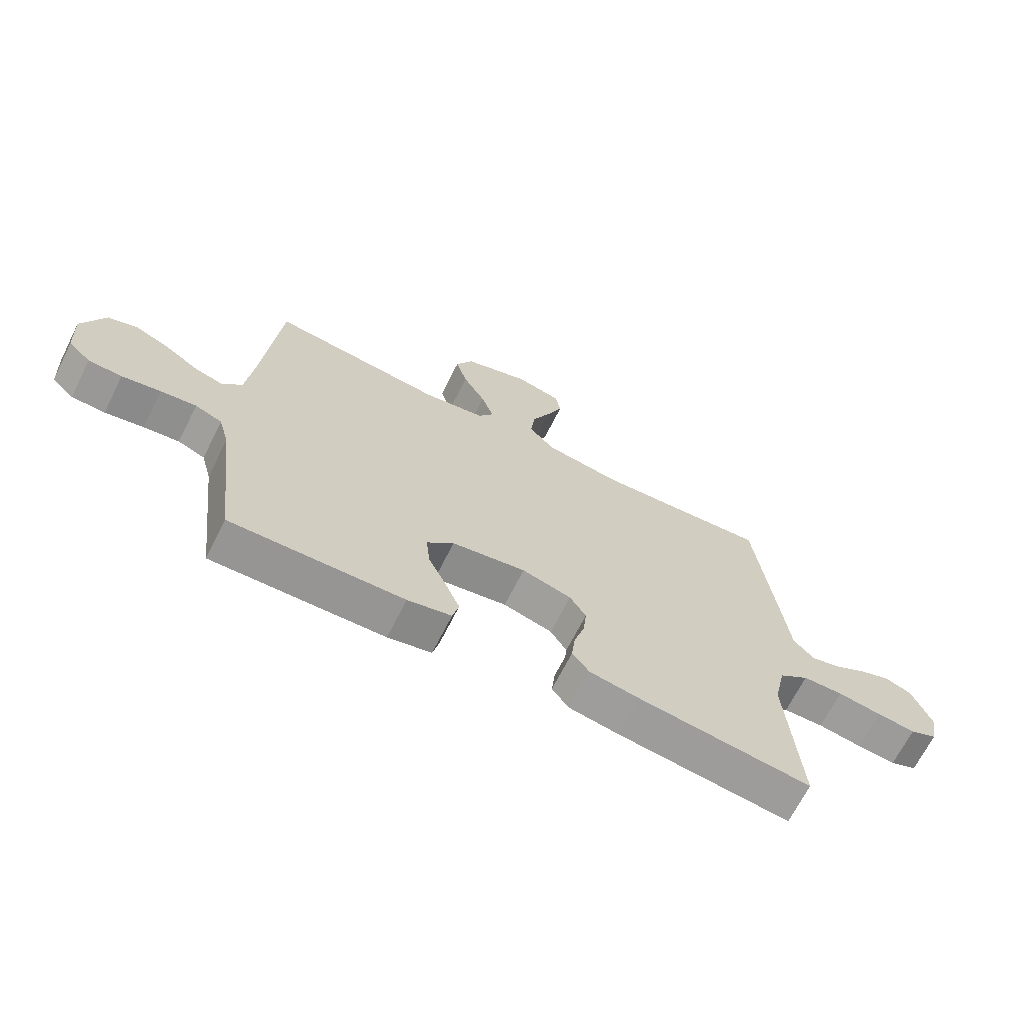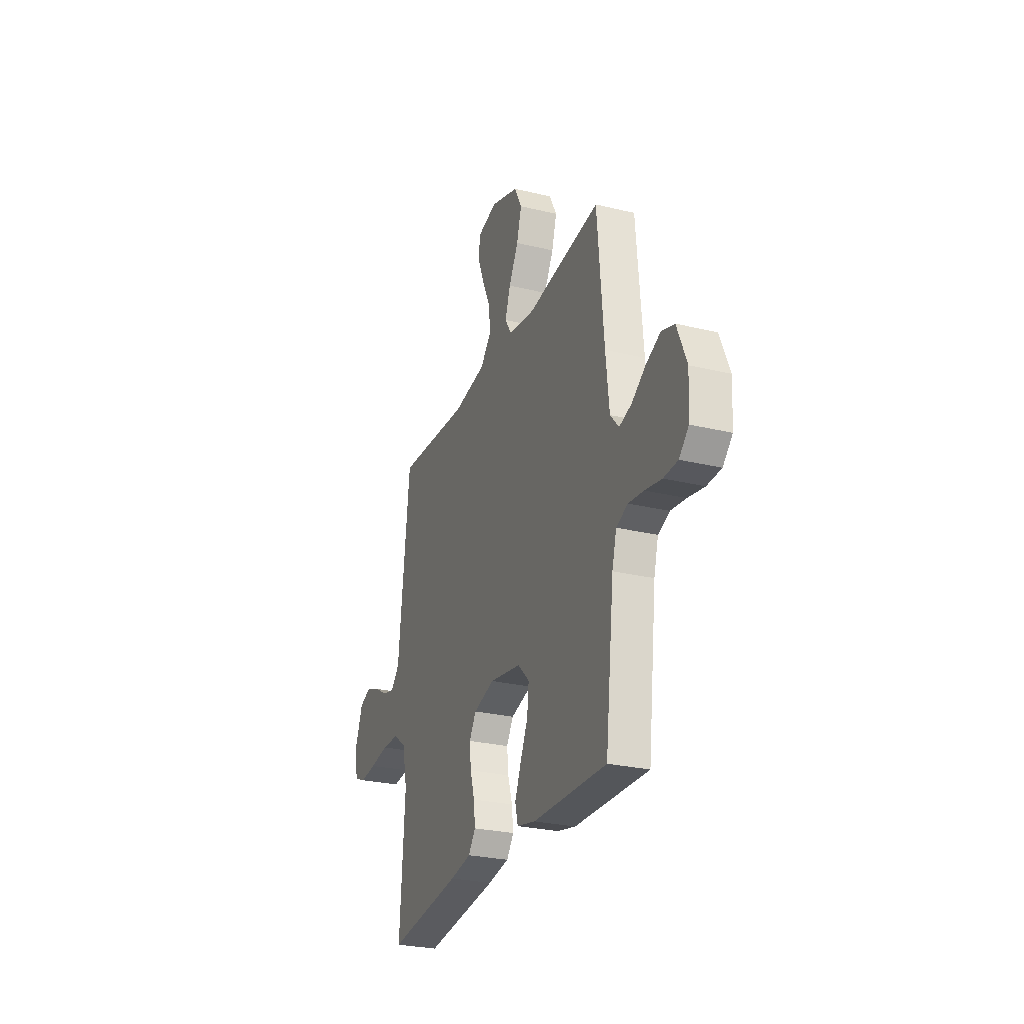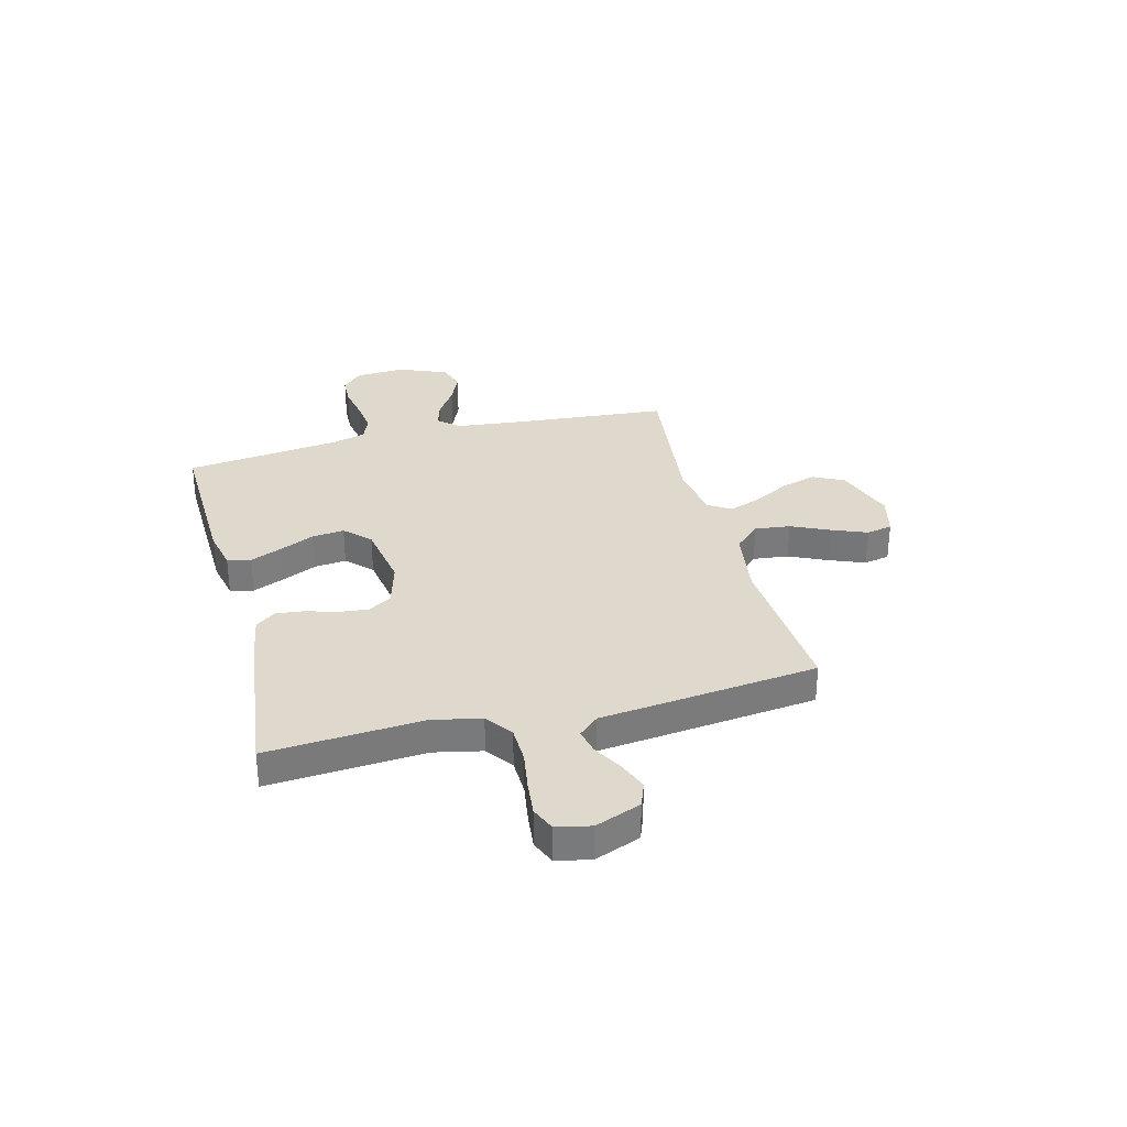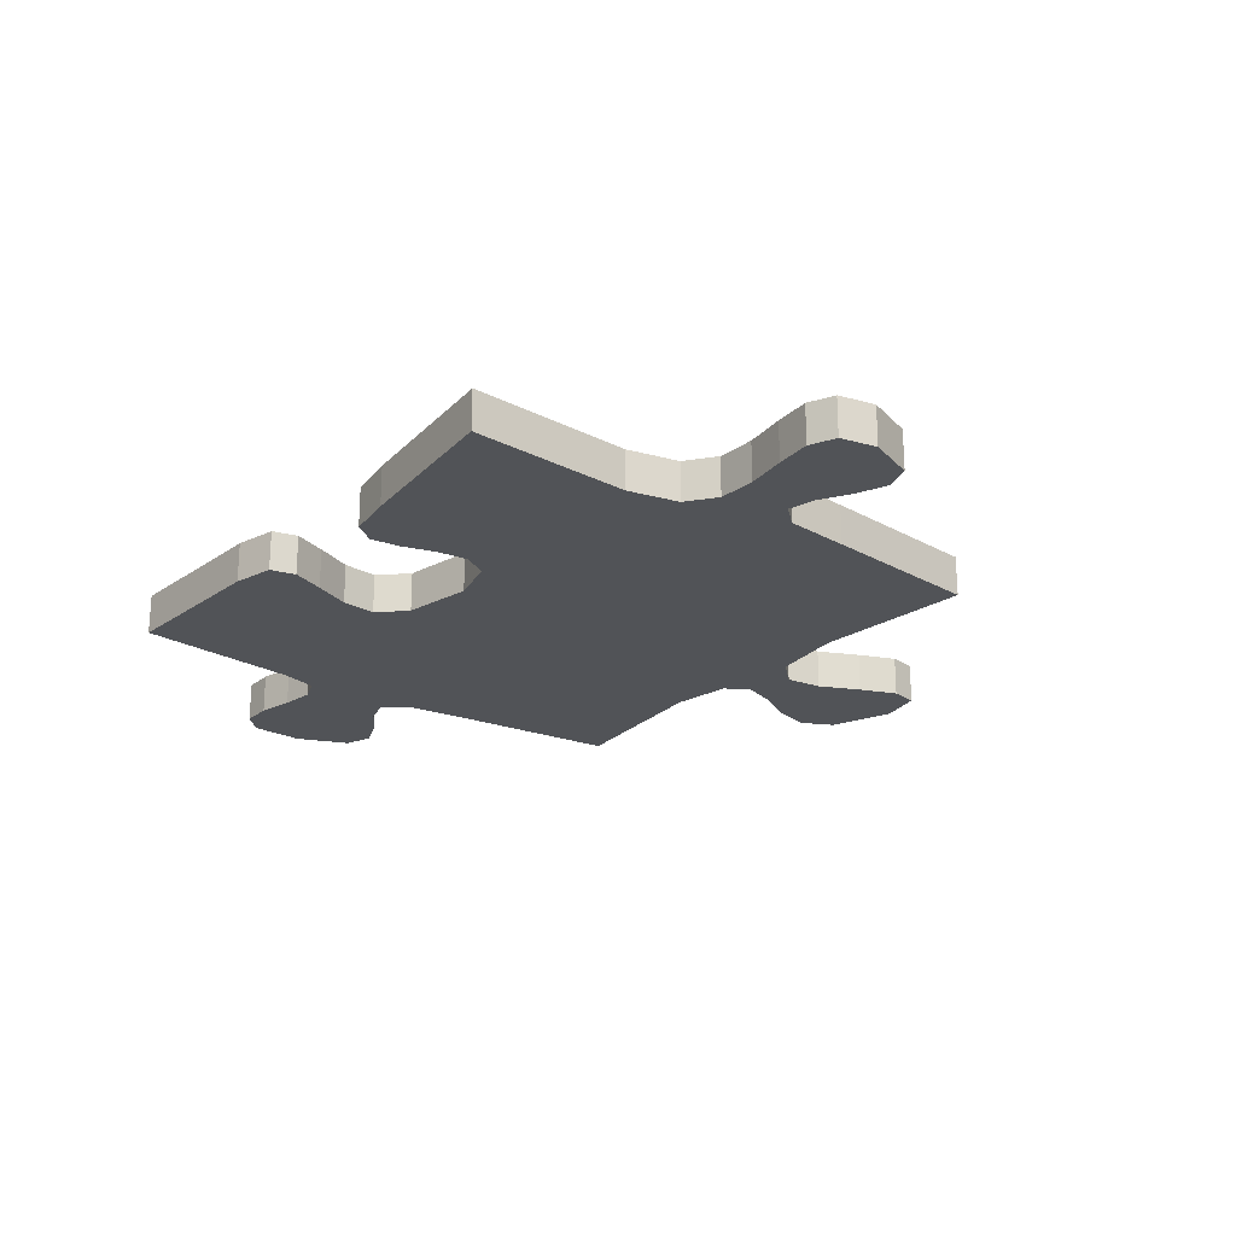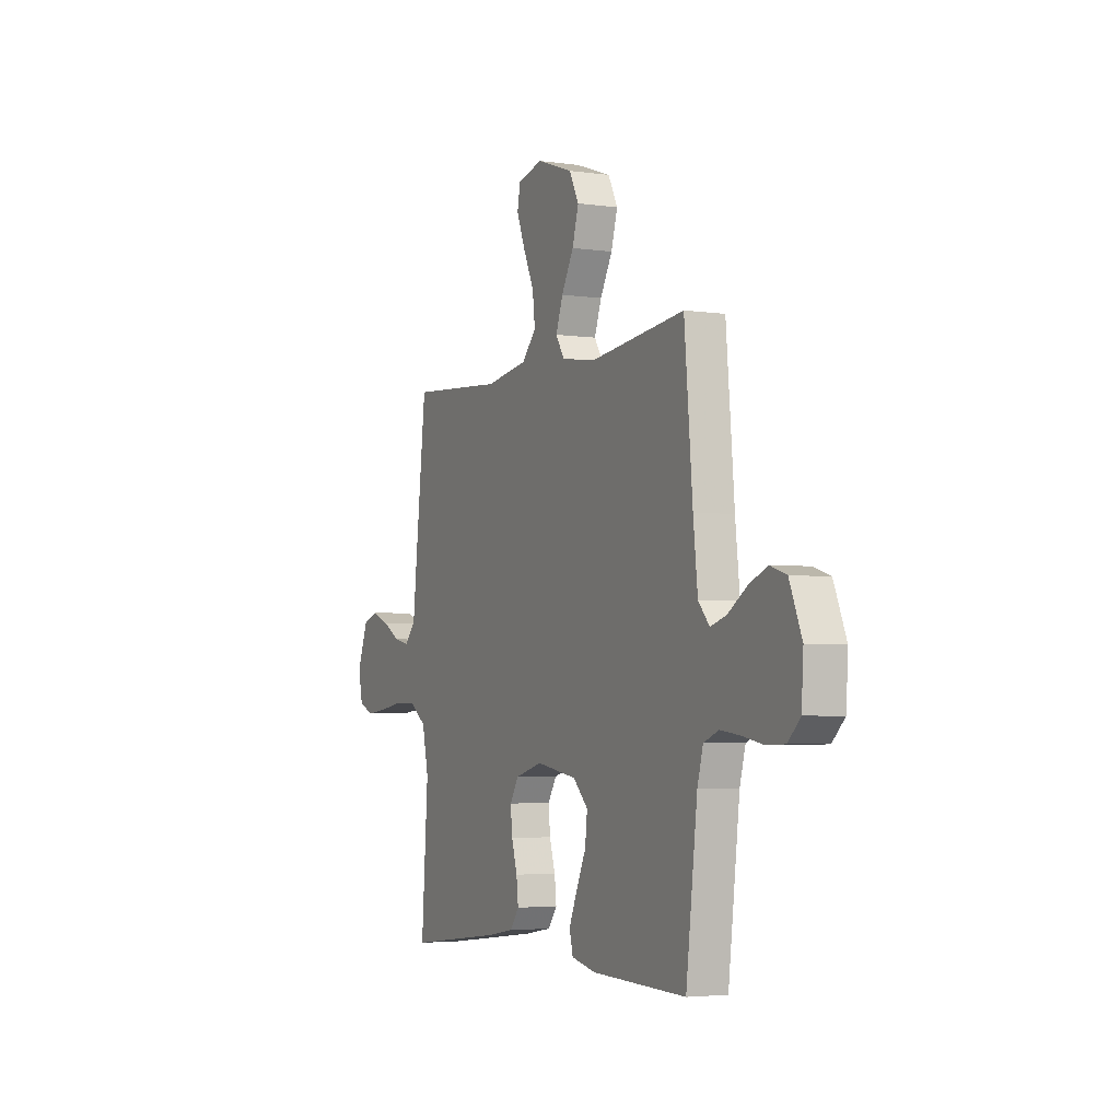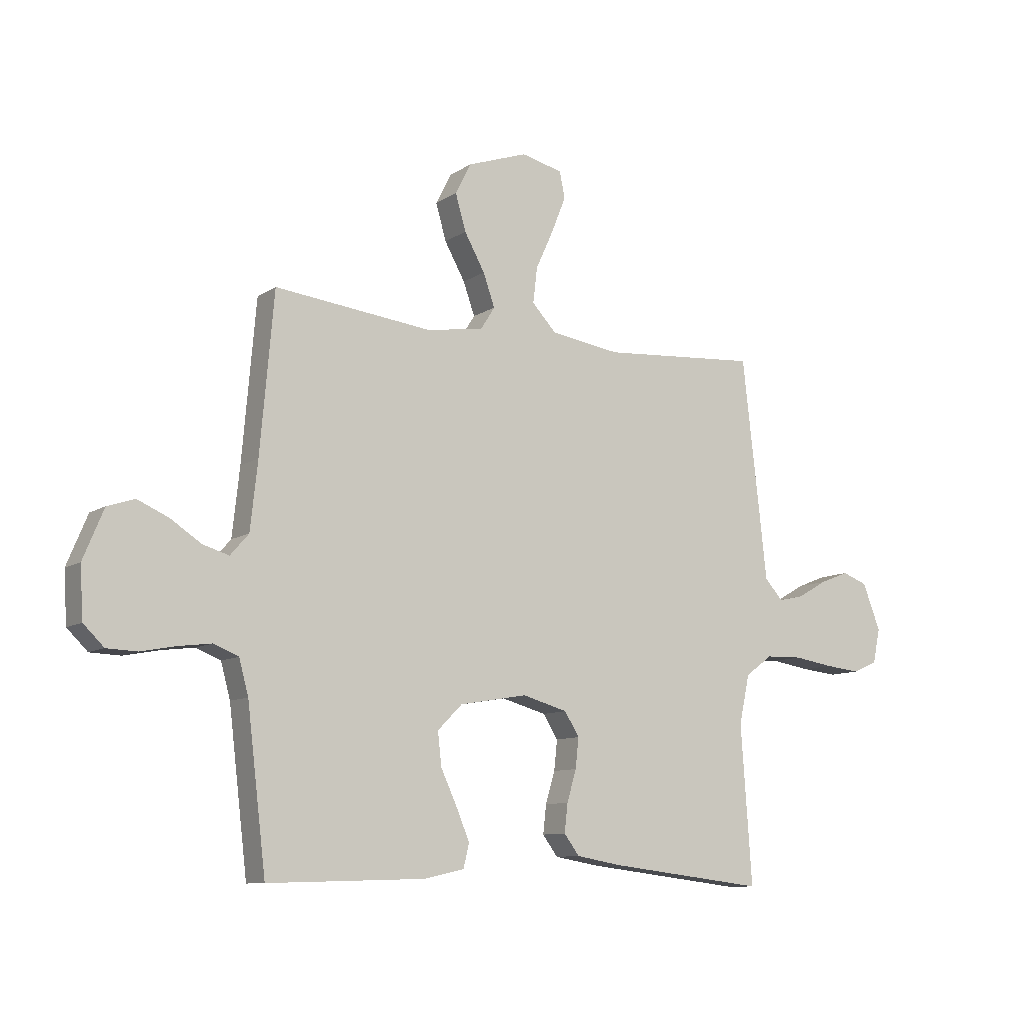
<metadata>
{"format":"obj","ext":"obj","renderer":"f3d","projection":"perspective","resolution":1024,"background":"white","views":[{"elev":-68.1,"azim":153.3,"up":"+Z"},{"elev":-27.1,"azim":69.5,"up":"+Z"},{"elev":32.2,"azim":-104.5,"up":"+Y"},{"elev":-22.1,"azim":-128.0,"up":"+Y"},{"elev":-3.8,"azim":64.5,"up":"+Z"},{"elev":-9.9,"azim":147.9,"up":"+Z"}]}
</metadata>
<code>
v -0.5 0.07 -0.5
v -0.479 0.07 -0.2
v -0.499 0.07 -0.107
v -0.551 0.07 -0.069
v -0.621 0.07 -0.067
v -0.697 0.07 -0.079
v -0.764 0.07 -0.086
v -0.811 0.07 -0.066
v -0.825 0.07 0
v -0.791 0.07 0.088
v -0.743 0.07 0.106
v -0.687 0.07 0.084
v -0.631 0.07 0.052
v -0.582 0.07 0.041
v -0.547 0.07 0.08
v -0.534 0.07 0.2
v -0.5 0.07 0.5
v -0.2 0.07 0.478
v -0.066 0.07 0.498
v -0.02 0.07 0.547
v -0.028 0.07 0.615
v -0.062 0.07 0.689
v -0.089 0.07 0.757
v -0.079 0.07 0.807
v 0 0.07 0.826
v 0.115 0.07 0.786
v 0.145 0.07 0.727
v 0.125 0.07 0.658
v 0.086 0.07 0.588
v 0.064 0.07 0.526
v 0.091 0.07 0.483
v 0.2 0.07 0.466
v 0.5 0.07 0.5
v 0.526 0.07 0.2
v 0.54 0.07 0.072
v 0.575 0.07 0.032
v 0.625 0.07 0.047
v 0.683 0.07 0.085
v 0.742 0.07 0.111
v 0.794 0.07 0.094
v 0.833 0.07 0
v 0.827 0.07 -0.096
v 0.788 0.07 -0.134
v 0.73 0.07 -0.136
v 0.663 0.07 -0.123
v 0.601 0.07 -0.115
v 0.554 0.07 -0.134
v 0.536 0.07 -0.2
v 0.5 0.07 -0.5
v 0.2 0.07 -0.491
v 0.124 0.07 -0.474
v 0.113 0.07 -0.429
v 0.138 0.07 -0.369
v 0.169 0.07 -0.302
v 0.176 0.07 -0.239
v 0.129 0.07 -0.192
v 0 0.07 -0.17
v -0.086 0.07 -0.194
v -0.114 0.07 -0.239
v -0.108 0.07 -0.296
v -0.09 0.07 -0.356
v -0.084 0.07 -0.41
v -0.113 0.07 -0.449
v -0.2 0.07 -0.464
v -0.5 0 -0.5
v -0.479 0 -0.2
v -0.499 0 -0.107
v -0.551 0 -0.069
v -0.621 0 -0.067
v -0.697 0 -0.079
v -0.764 0 -0.086
v -0.811 0 -0.066
v -0.825 0 0
v -0.791 0 0.088
v -0.743 0 0.106
v -0.687 0 0.084
v -0.631 0 0.052
v -0.582 0 0.041
v -0.547 0 0.08
v -0.534 0 0.2
v -0.5 0 0.5
v -0.2 0 0.478
v -0.066 0 0.498
v -0.02 0 0.547
v -0.028 0 0.615
v -0.062 0 0.689
v -0.089 0 0.757
v -0.079 0 0.807
v 0 0 0.826
v 0.115 0 0.786
v 0.145 0 0.727
v 0.125 0 0.658
v 0.086 0 0.588
v 0.064 0 0.526
v 0.091 0 0.483
v 0.2 0 0.466
v 0.5 0 0.5
v 0.526 0 0.2
v 0.54 0 0.072
v 0.575 0 0.032
v 0.625 0 0.047
v 0.683 0 0.085
v 0.742 0 0.111
v 0.794 0 0.094
v 0.833 0 0
v 0.827 0 -0.096
v 0.788 0 -0.134
v 0.73 0 -0.136
v 0.663 0 -0.123
v 0.601 0 -0.115
v 0.554 0 -0.134
v 0.536 0 -0.2
v 0.5 0 -0.5
v 0.2 0 -0.491
v 0.124 0 -0.474
v 0.113 0 -0.429
v 0.138 0 -0.369
v 0.169 0 -0.302
v 0.176 0 -0.239
v 0.129 0 -0.192
v 0 0 -0.17
v -0.086 0 -0.194
v -0.114 0 -0.239
v -0.108 0 -0.296
v -0.09 0 -0.356
v -0.084 0 -0.41
v -0.113 0 -0.449
v -0.2 0 -0.464
f 64 1 2
f 63 64 2
f 62 63 2
f 61 62 2
f 60 61 2
f 59 60 2 3
f 58 59 3 4
f 57 58 4
f 56 57 4
f 52 53 54
f 51 52 54
f 50 51 54
f 49 50 54
f 48 49 54
f 47 48 54 55
f 46 47 55 56
f 43 44 45
f 42 43 45
f 41 42 45
f 40 41 45
f 39 40 45
f 38 39 45
f 37 38 45
f 36 37 45 46
f 46 56 4
f 36 46 4
f 35 36 4
f 32 33 34
f 35 4 5
f 34 35 5
f 32 34 5
f 31 32 5
f 27 28 29
f 26 27 29
f 25 26 29
f 24 25 29
f 23 24 29
f 22 23 29
f 21 22 29
f 20 21 29 30
f 19 20 30 31
f 15 16 17 18
f 19 31 5
f 18 19 5
f 15 18 5
f 11 12 13
f 10 11 13
f 9 10 13
f 8 9 13
f 7 8 13
f 6 7 13
f 5 6 13
f 5 13 14
f 5 14 15
f 66 65 128
f 66 128 127
f 66 127 126
f 66 126 125
f 66 125 124
f 67 66 124 123
f 68 67 123 122
f 68 122 121
f 68 121 120
f 118 117 116
f 118 116 115
f 118 115 114
f 118 114 113
f 118 113 112
f 119 118 112 111
f 120 119 111 110
f 109 108 107
f 109 107 106
f 109 106 105
f 109 105 104
f 109 104 103
f 109 103 102
f 109 102 101
f 110 109 101 100
f 68 120 110
f 68 110 100
f 68 100 99
f 98 97 96
f 69 68 99
f 69 99 98
f 69 98 96
f 69 96 95
f 93 92 91
f 93 91 90
f 93 90 89
f 93 89 88
f 93 88 87
f 93 87 86
f 93 86 85
f 94 93 85 84
f 95 94 84 83
f 82 81 80 79
f 69 95 83
f 69 83 82
f 69 82 79
f 77 76 75
f 77 75 74
f 77 74 73
f 77 73 72
f 77 72 71
f 77 71 70
f 77 70 69
f 78 77 69
f 79 78 69
f 1 65 66 2
f 2 66 67 3
f 3 67 68 4
f 4 68 69 5
f 5 69 70 6
f 6 70 71 7
f 7 71 72 8
f 8 72 73 9
f 9 73 74 10
f 10 74 75 11
f 11 75 76 12
f 12 76 77 13
f 13 77 78 14
f 14 78 79 15
f 15 79 80 16
f 16 80 81 17
f 17 81 82 18
f 18 82 83 19
f 19 83 84 20
f 20 84 85 21
f 21 85 86 22
f 22 86 87 23
f 23 87 88 24
f 24 88 89 25
f 25 89 90 26
f 26 90 91 27
f 27 91 92 28
f 28 92 93 29
f 29 93 94 30
f 30 94 95 31
f 31 95 96 32
f 32 96 97 33
f 33 97 98 34
f 34 98 99 35
f 35 99 100 36
f 36 100 101 37
f 37 101 102 38
f 38 102 103 39
f 39 103 104 40
f 40 104 105 41
f 41 105 106 42
f 42 106 107 43
f 43 107 108 44
f 44 108 109 45
f 45 109 110 46
f 46 110 111 47
f 47 111 112 48
f 48 112 113 49
f 49 113 114 50
f 50 114 115 51
f 51 115 116 52
f 52 116 117 53
f 53 117 118 54
f 54 118 119 55
f 55 119 120 56
f 56 120 121 57
f 57 121 122 58
f 58 122 123 59
f 59 123 124 60
f 60 124 125 61
f 61 125 126 62
f 62 126 127 63
f 63 127 128 64
f 64 128 65 1

</code>
